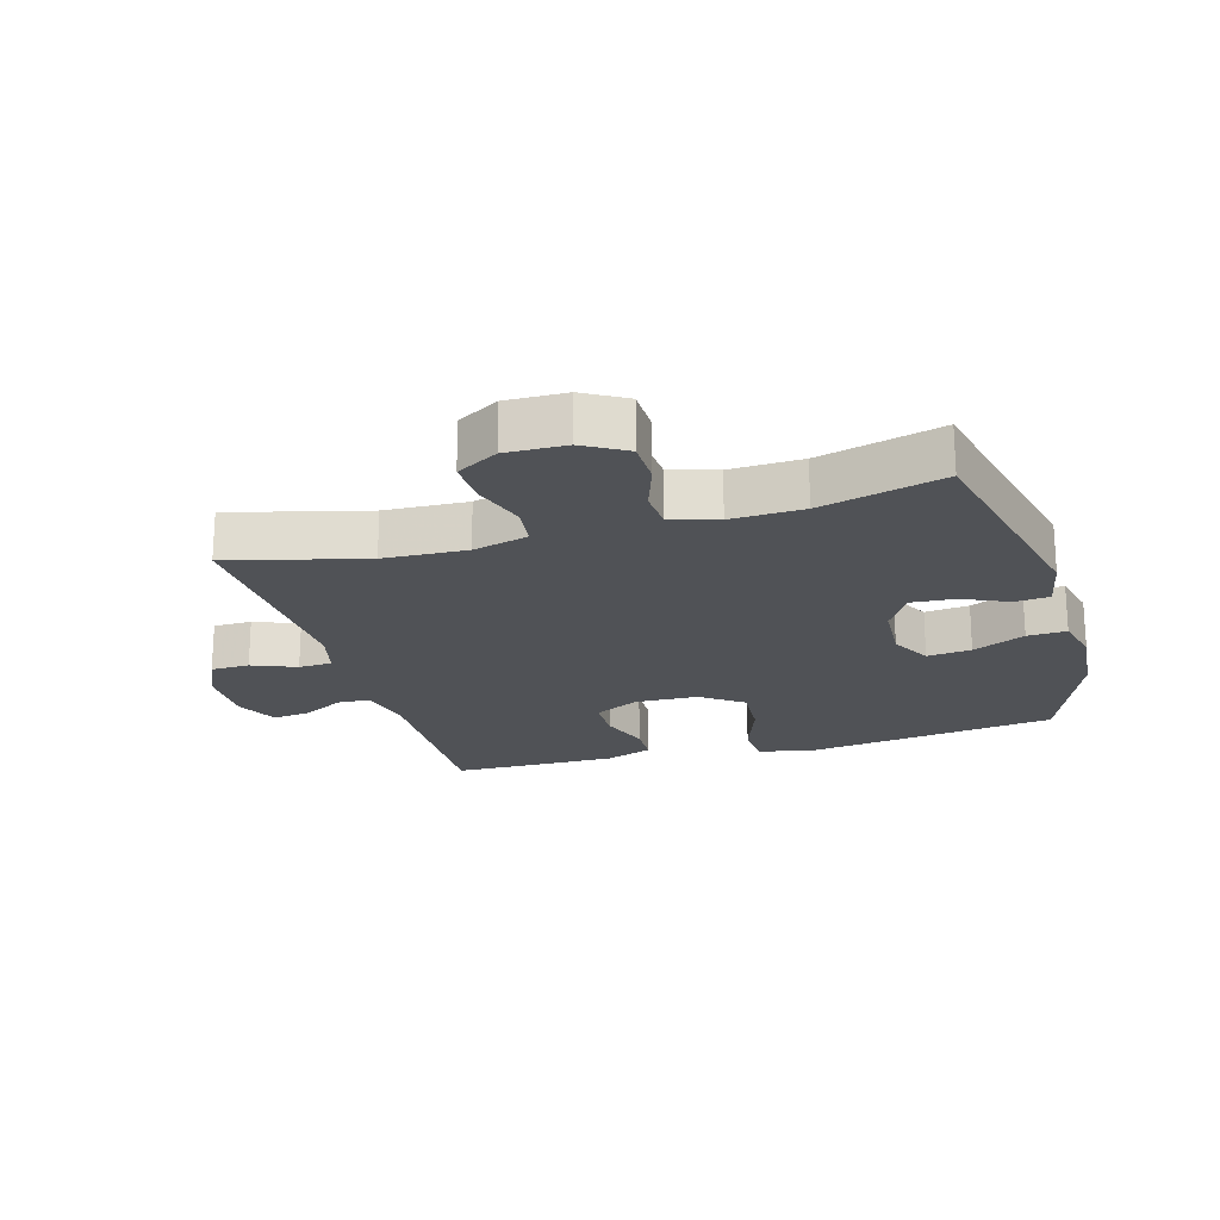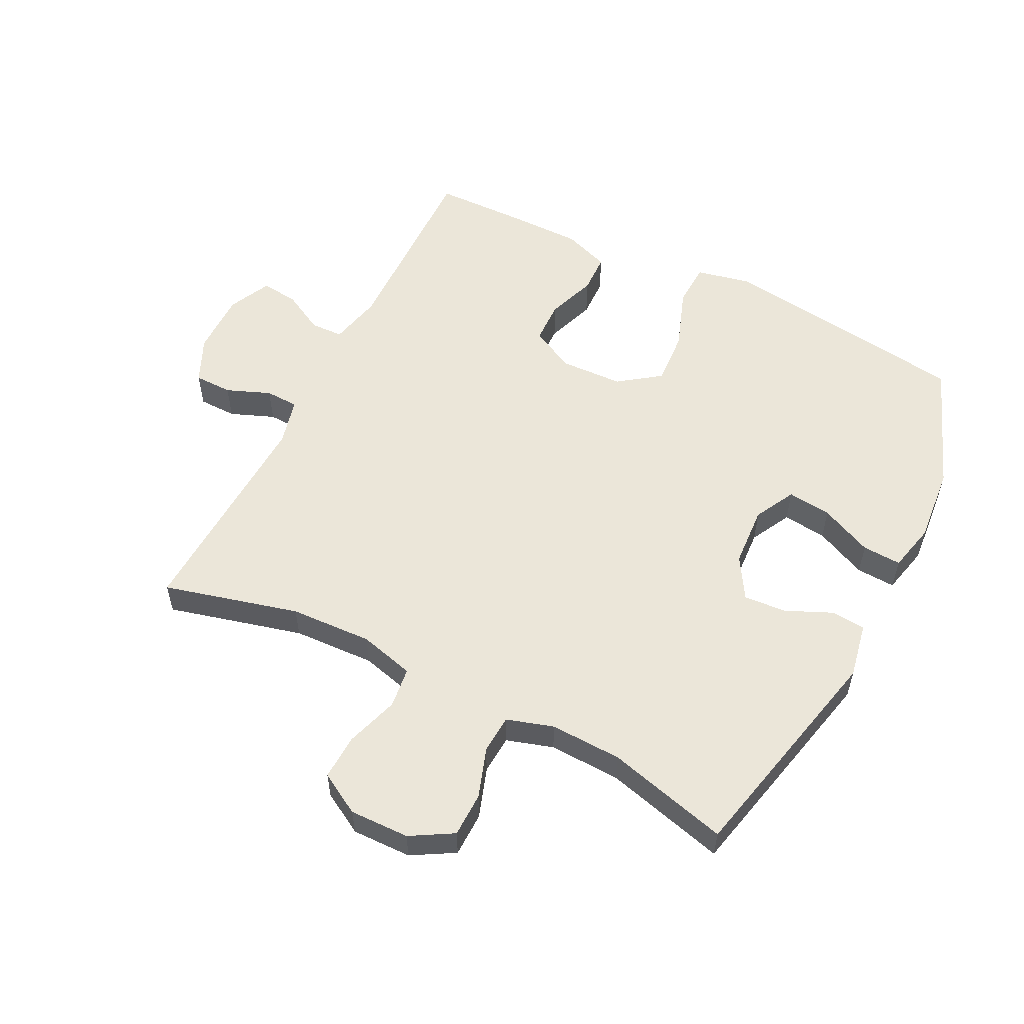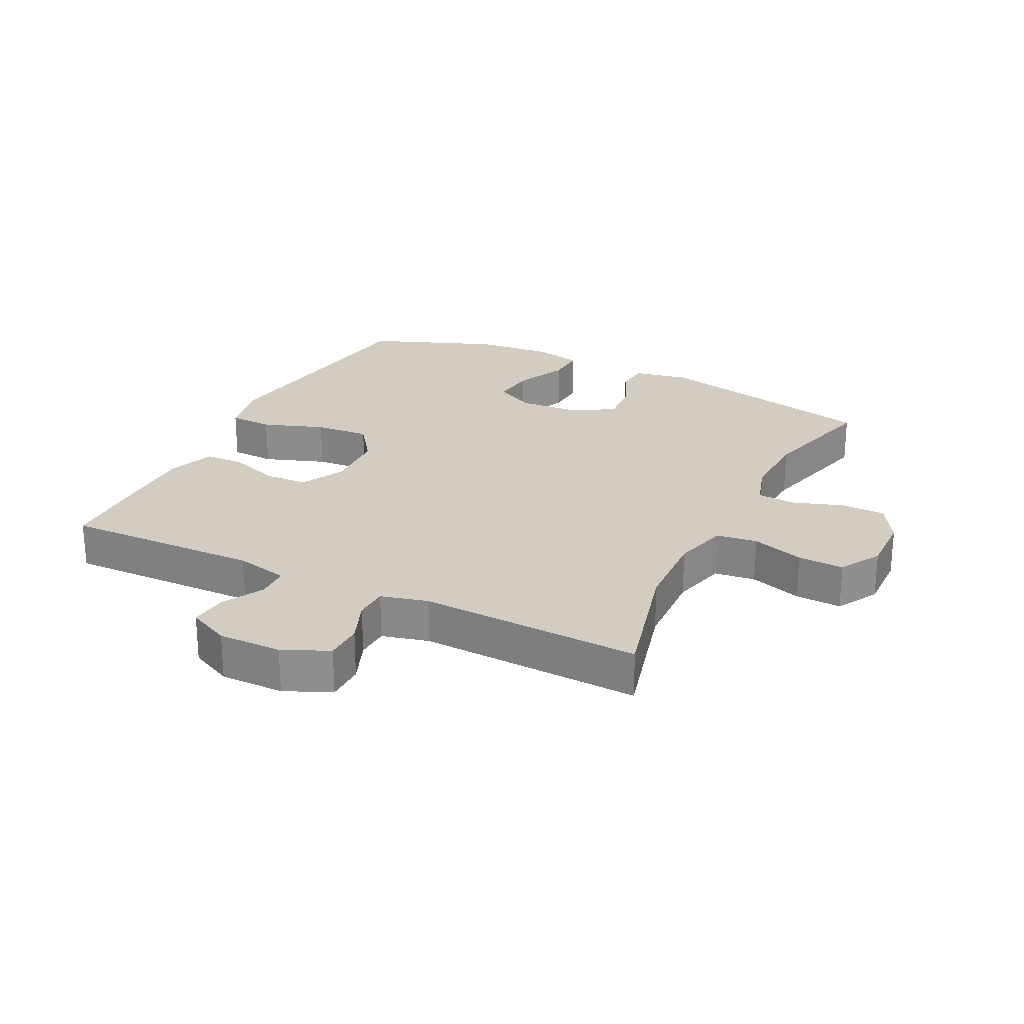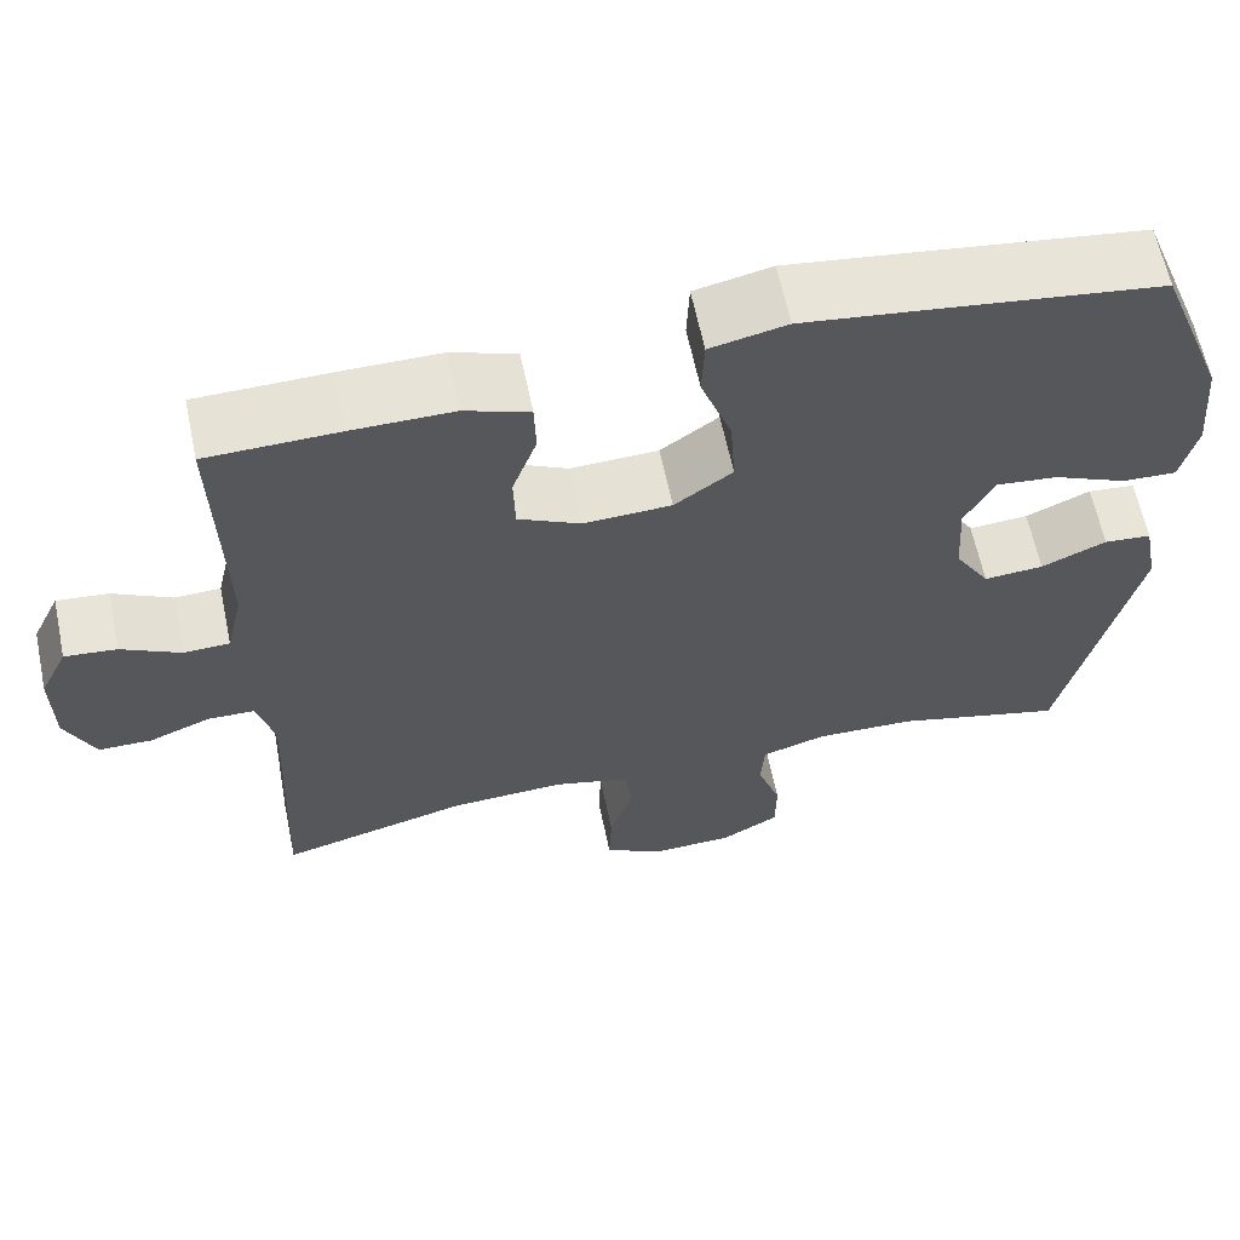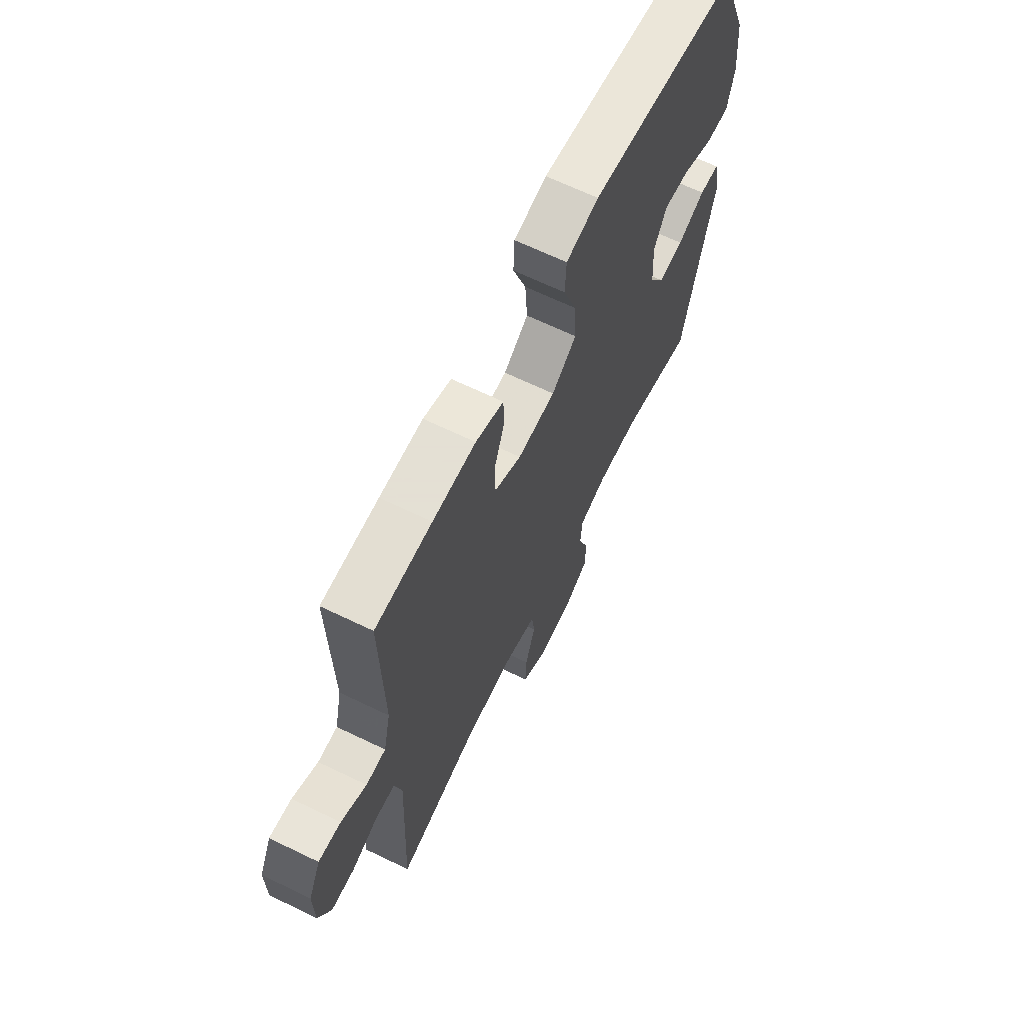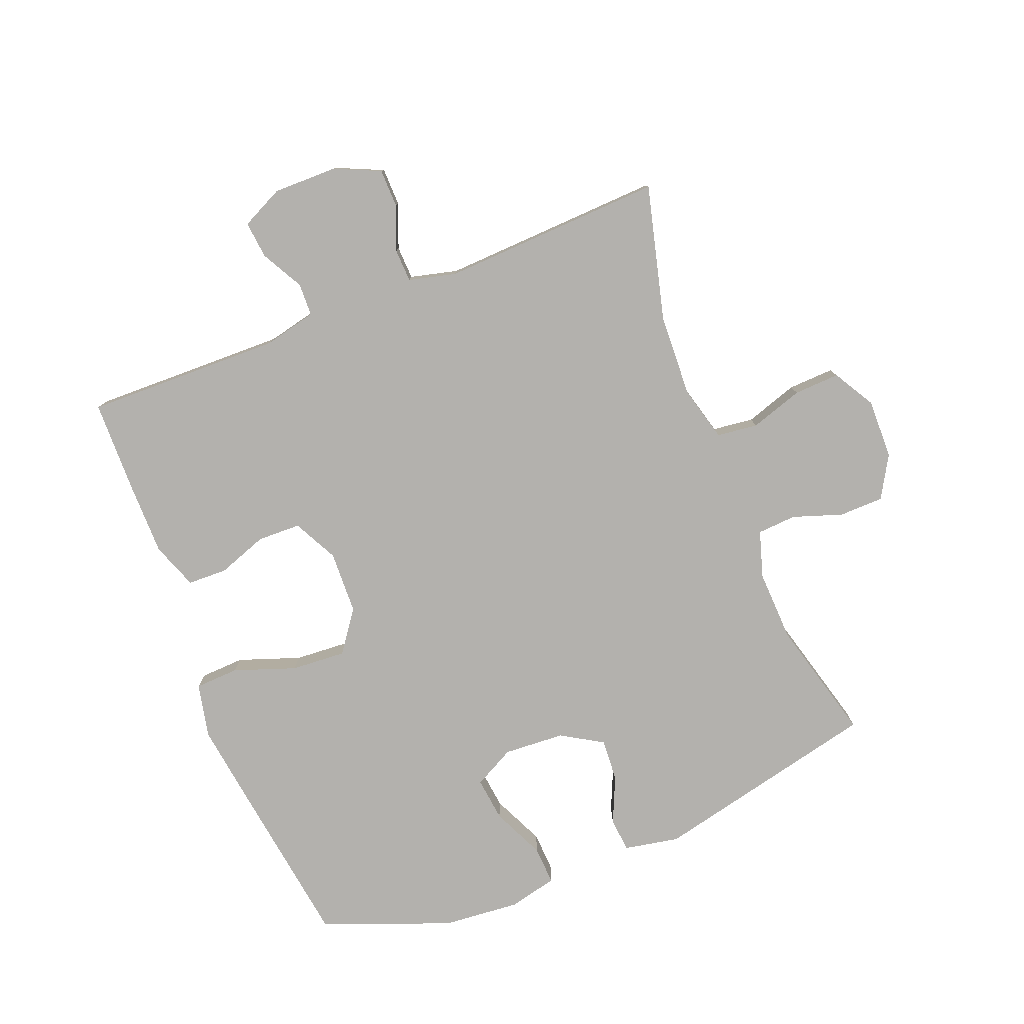
<metadata>
{"format":"obj","ext":"obj","renderer":"f3d","projection":"perspective","resolution":1024,"background":"white","views":[{"elev":-20.8,"azim":-163.8,"up":"+Y"},{"elev":55.5,"azim":-153.2,"up":"+Y"},{"elev":24.8,"azim":116.4,"up":"+Y"},{"elev":62.7,"azim":168.2,"up":"+Z"},{"elev":66.2,"azim":115.9,"up":"+Z"},{"elev":-79.2,"azim":111.7,"up":"+Y"}]}
</metadata>
<code>
v -0.5 0.07 -0.5
v -0.582 0.07 -0.138
v -0.565 0.07 -0.05
v -0.511 0.07 -0.045
v -0.437 0.07 -0.078
v -0.369 0.07 -0.083
v -0.329 0.07 -0.017
v -0.323 0.07 0.08
v -0.357 0.07 0.145
v -0.427 0.07 0.137
v -0.51 0.07 0.099
v -0.572 0.07 0.096
v -0.59 0.07 0.173
v -0.579 0.07 0.296
v -0.5 0.07 0.5
v -0.234 0.07 0.537
v -0.1 0.07 0.555
v -0.013 0.07 0.536
v -0.01 0.07 0.466
v -0.045 0.07 0.368
v -0.051 0.07 0.281
v 0.015 0.07 0.233
v 0.115 0.07 0.229
v 0.186 0.07 0.265
v 0.188 0.07 0.334
v 0.16 0.07 0.413
v 0.162 0.07 0.476
v 0.236 0.07 0.503
v 0.35 0.07 0.503
v 0.5 0.07 0.5
v 0.493 0.07 0.188
v 0.512 0.07 0.104
v 0.564 0.07 0.102
v 0.631 0.07 0.138
v 0.69 0.07 0.144
v 0.722 0.07 0.077
v 0.721 0.07 -0.024
v 0.688 0.07 -0.097
v 0.627 0.07 -0.098
v 0.557 0.07 -0.07
v 0.504 0.07 -0.072
v 0.485 0.07 -0.147
v 0.5 0.07 -0.5
v 0.285 0.07 -0.444
v 0.154 0.07 -0.438
v 0.066 0.07 -0.461
v 0.058 0.07 -0.526
v 0.085 0.07 -0.61
v 0.088 0.07 -0.683
v 0.022 0.07 -0.721
v -0.073 0.07 -0.719
v -0.14 0.07 -0.68
v -0.141 0.07 -0.609
v -0.114 0.07 -0.53
v -0.118 0.07 -0.468
v -0.192 0.07 -0.445
v -0.306 0.07 -0.449
v -0.5 0 -0.5
v -0.582 0 -0.138
v -0.565 0 -0.05
v -0.511 0 -0.045
v -0.437 0 -0.078
v -0.369 0 -0.083
v -0.329 0 -0.017
v -0.323 0 0.08
v -0.357 0 0.145
v -0.427 0 0.137
v -0.51 0 0.099
v -0.572 0 0.096
v -0.59 0 0.173
v -0.579 0 0.296
v -0.5 0 0.5
v -0.234 0 0.537
v -0.1 0 0.555
v -0.013 0 0.536
v -0.01 0 0.466
v -0.045 0 0.368
v -0.051 0 0.281
v 0.015 0 0.233
v 0.115 0 0.229
v 0.186 0 0.265
v 0.188 0 0.334
v 0.16 0 0.413
v 0.162 0 0.476
v 0.236 0 0.503
v 0.35 0 0.503
v 0.5 0 0.5
v 0.493 0 0.188
v 0.512 0 0.104
v 0.564 0 0.102
v 0.631 0 0.138
v 0.69 0 0.144
v 0.722 0 0.077
v 0.721 0 -0.024
v 0.688 0 -0.097
v 0.627 0 -0.098
v 0.557 0 -0.07
v 0.504 0 -0.072
v 0.485 0 -0.147
v 0.5 0 -0.5
v 0.285 0 -0.444
v 0.154 0 -0.438
v 0.066 0 -0.461
v 0.058 0 -0.526
v 0.085 0 -0.61
v 0.088 0 -0.683
v 0.022 0 -0.721
v -0.073 0 -0.719
v -0.14 0 -0.68
v -0.141 0 -0.609
v -0.114 0 -0.53
v -0.118 0 -0.468
v -0.192 0 -0.445
v -0.306 0 -0.449
f 52 53 54
f 51 52 54
f 50 51 54
f 49 50 54
f 48 49 54
f 47 48 54
f 46 47 54 55
f 45 46 55 56
f 42 43 44
f 41 42 44 45
f 38 39 40
f 37 38 40
f 36 37 40
f 35 36 40
f 34 35 40
f 33 34 40
f 32 33 40 41
f 41 45 56
f 32 41 56
f 31 32 56
f 29 30 31
f 28 29 31
f 27 28 31
f 26 27 31
f 25 26 31
f 18 19 20
f 17 18 20
f 16 17 20
f 15 16 20
f 14 15 20
f 13 14 20
f 12 13 20
f 11 12 20
f 10 11 20
f 9 10 20 21
f 8 9 21 22
f 3 4 5
f 2 3 5
f 1 2 5
f 57 1 5
f 57 5 6
f 56 57 6 7
f 8 22 23
f 7 8 23
f 56 7 23
f 31 56 23
f 24 25 31
f 23 24 31
f 111 110 109
f 111 109 108
f 111 108 107
f 111 107 106
f 111 106 105
f 111 105 104
f 112 111 104 103
f 113 112 103 102
f 101 100 99
f 102 101 99 98
f 97 96 95
f 97 95 94
f 97 94 93
f 97 93 92
f 97 92 91
f 97 91 90
f 98 97 90 89
f 113 102 98
f 113 98 89
f 113 89 88
f 88 87 86
f 88 86 85
f 88 85 84
f 88 84 83
f 88 83 82
f 77 76 75
f 77 75 74
f 77 74 73
f 77 73 72
f 77 72 71
f 77 71 70
f 77 70 69
f 77 69 68
f 77 68 67
f 78 77 67 66
f 79 78 66 65
f 62 61 60
f 62 60 59
f 62 59 58
f 62 58 114
f 63 62 114
f 64 63 114 113
f 80 79 65
f 80 65 64
f 80 64 113
f 80 113 88
f 88 82 81
f 88 81 80
f 1 58 59 2
f 2 59 60 3
f 3 60 61 4
f 4 61 62 5
f 5 62 63 6
f 6 63 64 7
f 7 64 65 8
f 8 65 66 9
f 9 66 67 10
f 10 67 68 11
f 11 68 69 12
f 12 69 70 13
f 13 70 71 14
f 14 71 72 15
f 15 72 73 16
f 16 73 74 17
f 17 74 75 18
f 18 75 76 19
f 19 76 77 20
f 20 77 78 21
f 21 78 79 22
f 22 79 80 23
f 23 80 81 24
f 24 81 82 25
f 25 82 83 26
f 26 83 84 27
f 27 84 85 28
f 28 85 86 29
f 29 86 87 30
f 30 87 88 31
f 31 88 89 32
f 32 89 90 33
f 33 90 91 34
f 34 91 92 35
f 35 92 93 36
f 36 93 94 37
f 37 94 95 38
f 38 95 96 39
f 39 96 97 40
f 40 97 98 41
f 41 98 99 42
f 42 99 100 43
f 43 100 101 44
f 44 101 102 45
f 45 102 103 46
f 46 103 104 47
f 47 104 105 48
f 48 105 106 49
f 49 106 107 50
f 50 107 108 51
f 51 108 109 52
f 52 109 110 53
f 53 110 111 54
f 54 111 112 55
f 55 112 113 56
f 56 113 114 57
f 57 114 58 1

</code>
